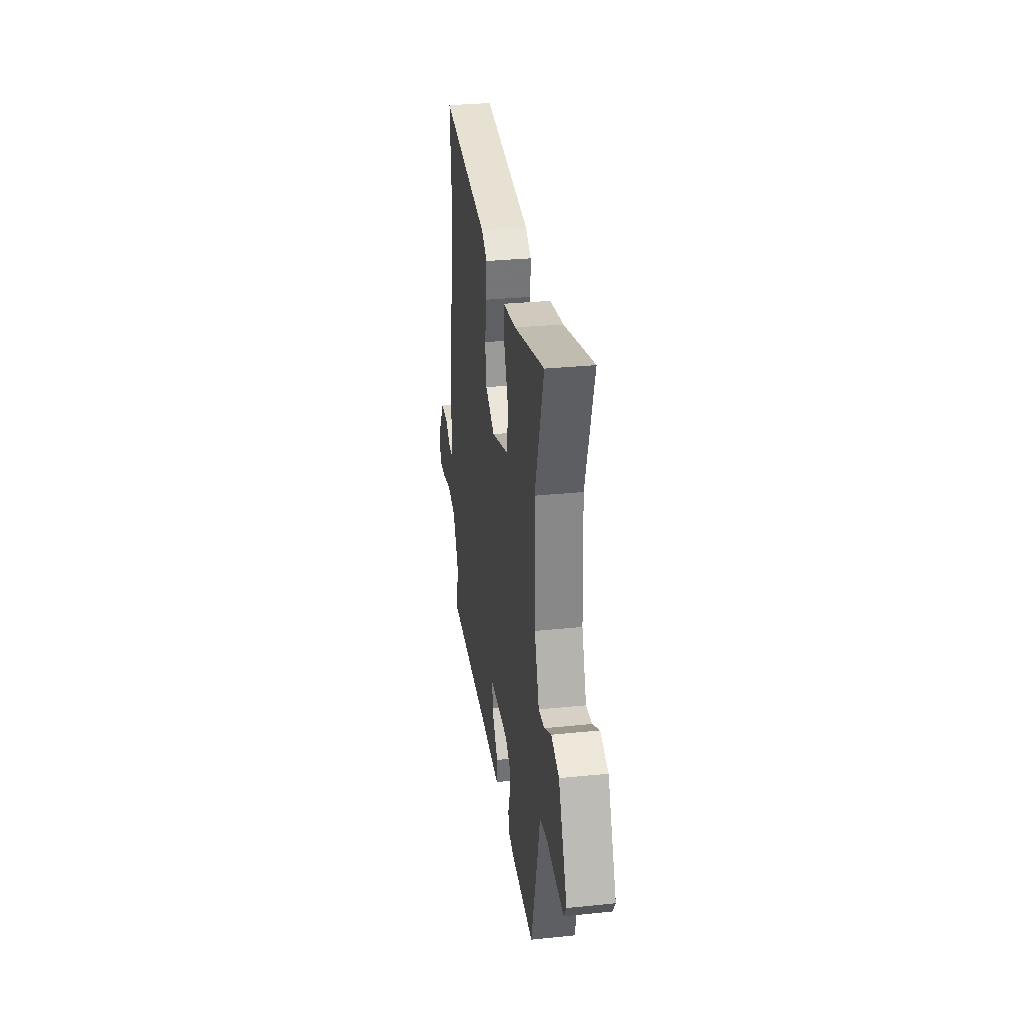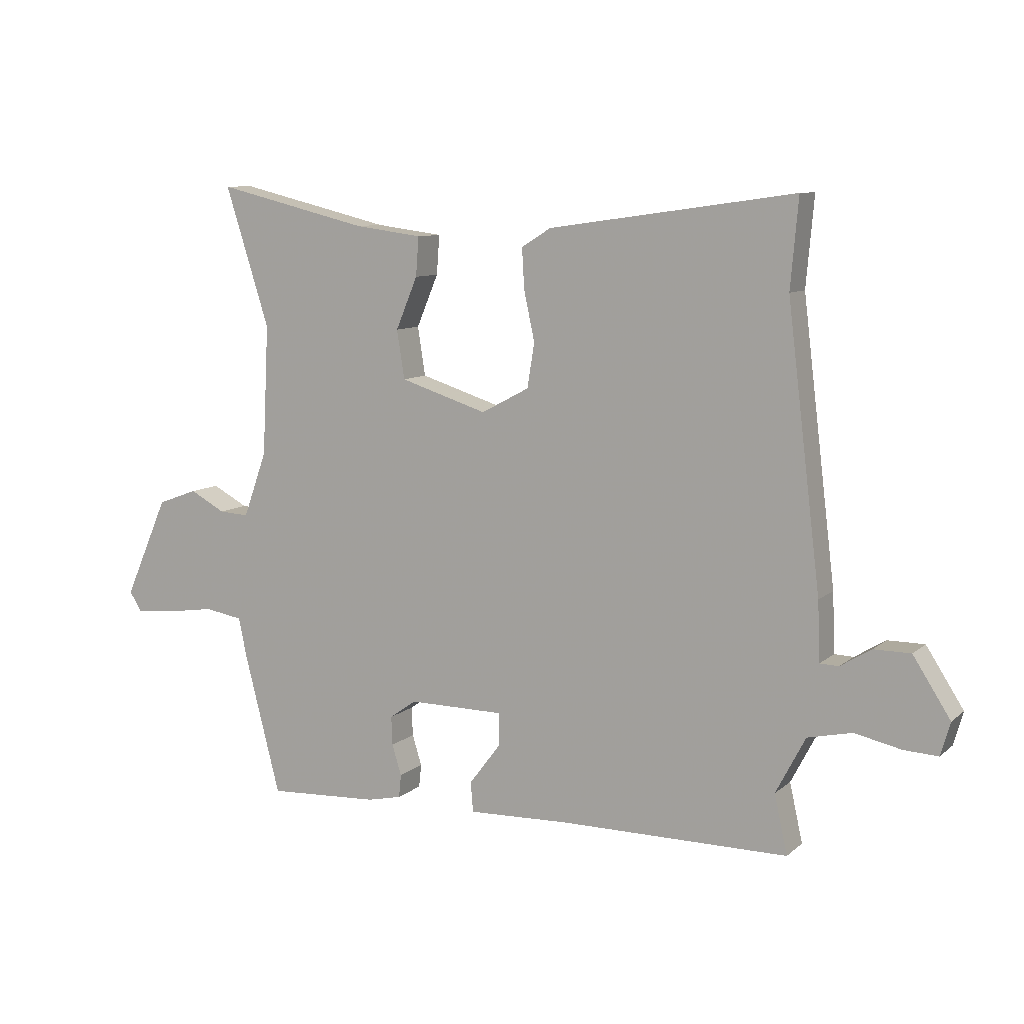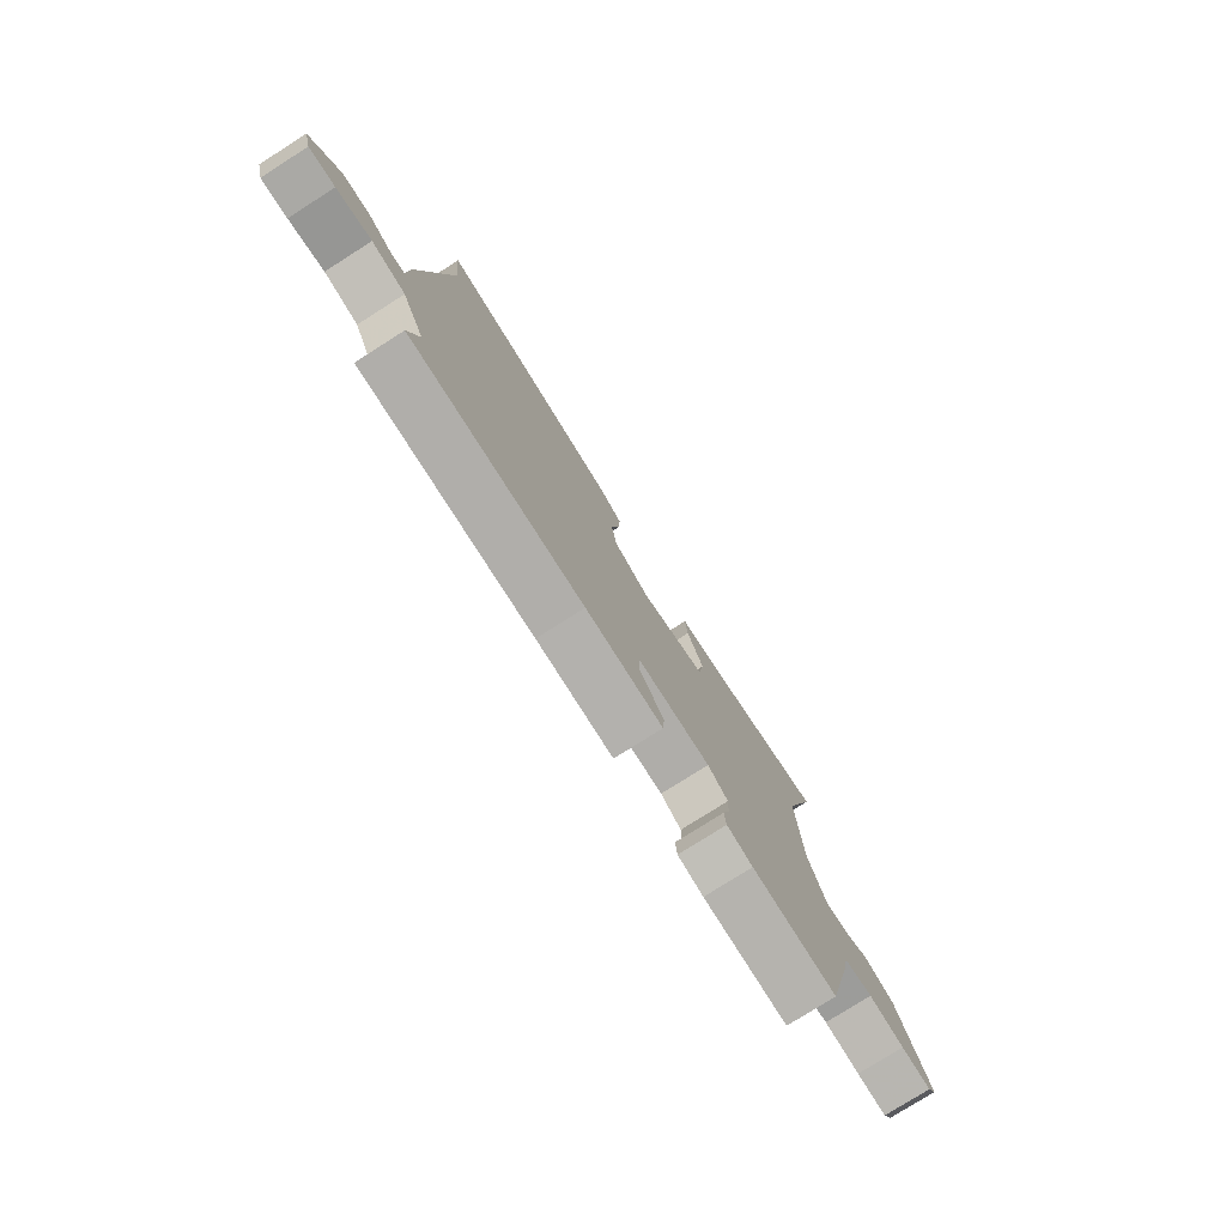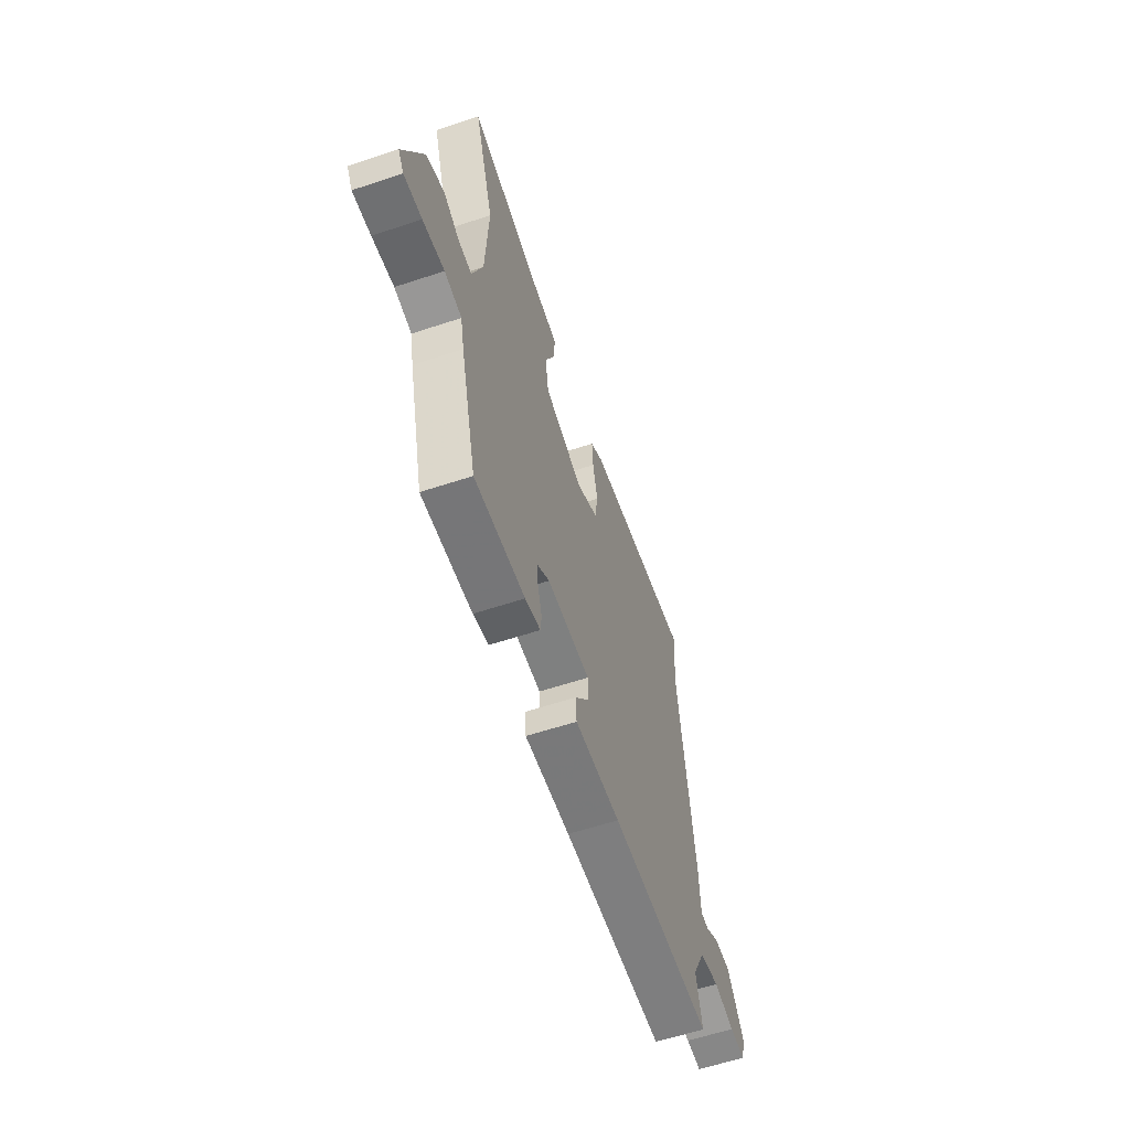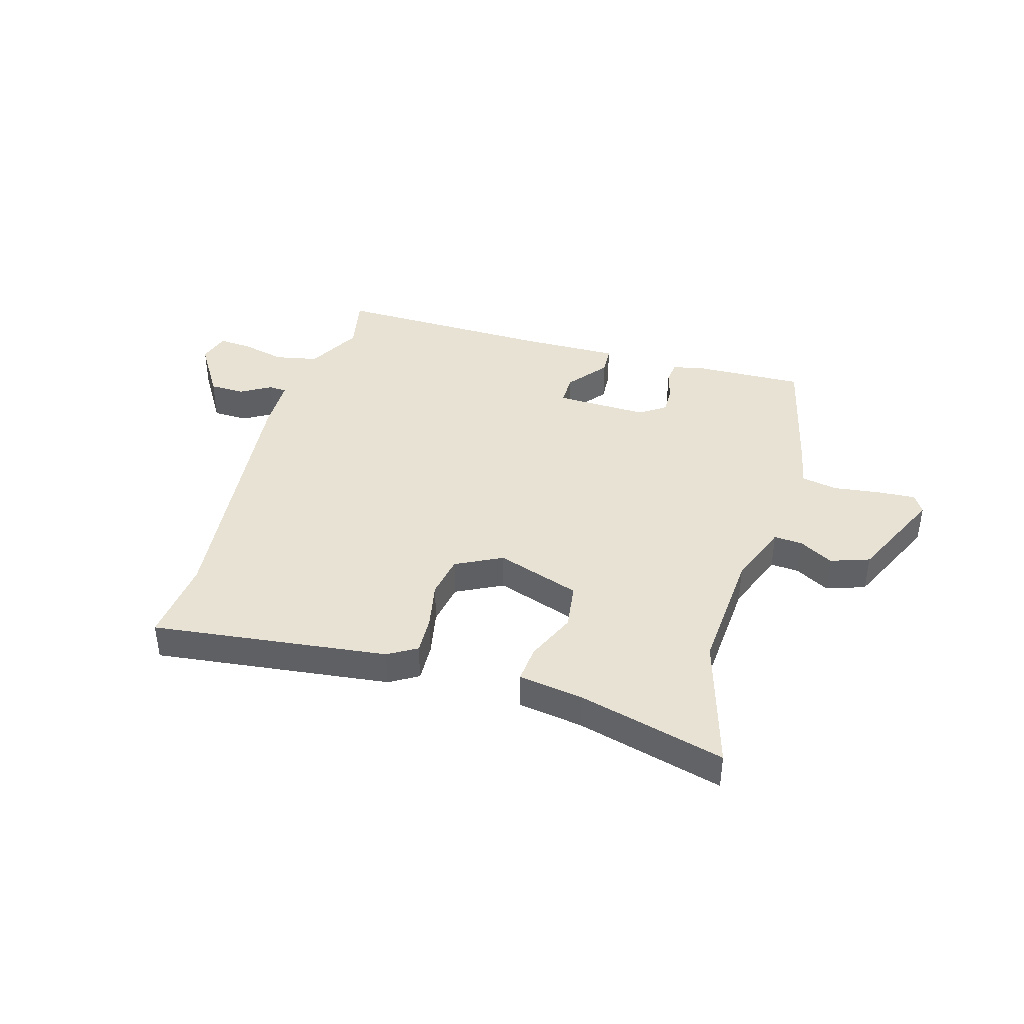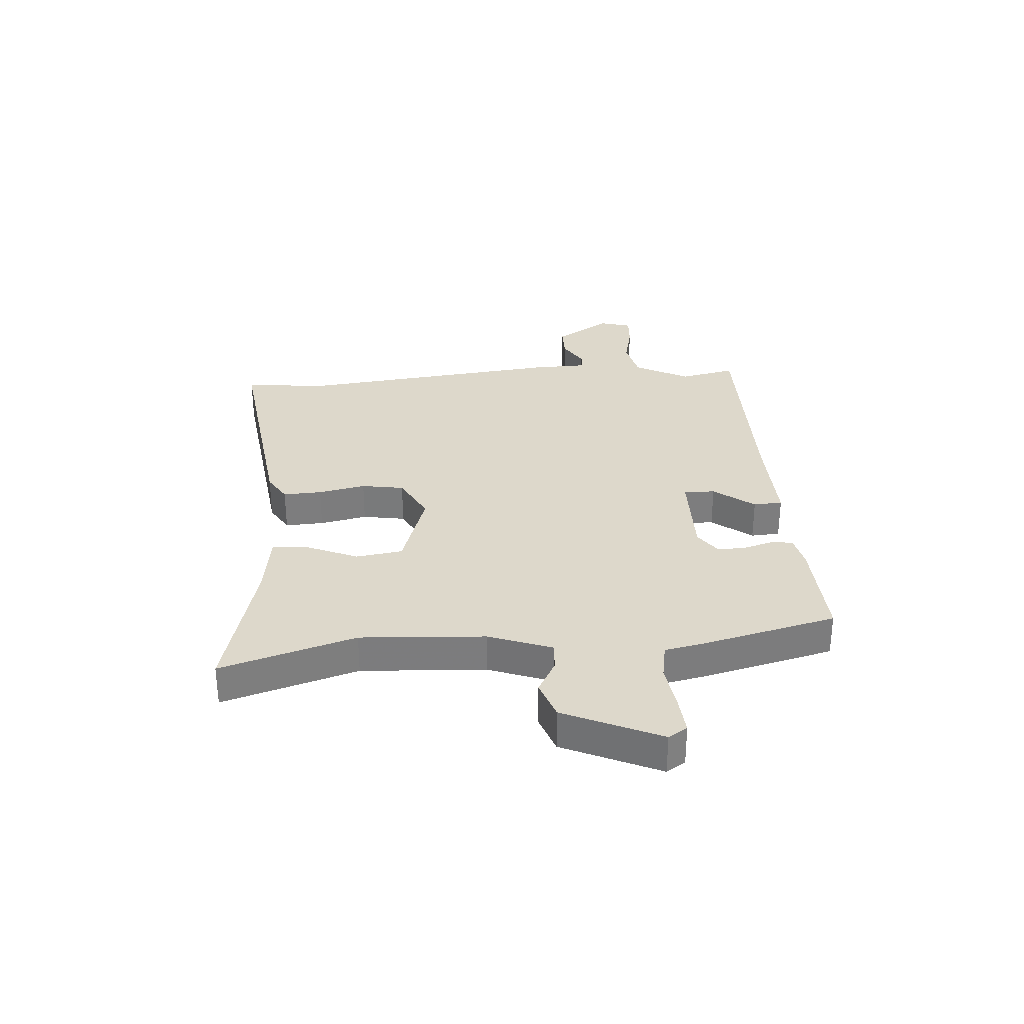
<metadata>
{"format":"obj","ext":"obj","renderer":"f3d","projection":"perspective","resolution":1024,"background":"white","views":[{"elev":30.4,"azim":81.6,"up":"+Z"},{"elev":9.3,"azim":-152.8,"up":"+Z"},{"elev":-77.7,"azim":-57.6,"up":"+Z"},{"elev":-59.6,"azim":108.8,"up":"+Z"},{"elev":40.8,"azim":17.2,"up":"+Y"},{"elev":31.2,"azim":86.3,"up":"+Y"}]}
</metadata>
<code>
v 0.523 0.07 0.572
v 0.448 0.07 0.336
v 0.459 0.07 0.116
v 0.499 0.07 0.005
v 0.55 0.07 0.008
v 0.61 0.07 0.04
v 0.678 0.07 0.015
v 0.753 0.07 -0.155
v 0.732 0.07 -0.188
v 0.664 0.07 -0.182
v 0.583 0.07 -0.17
v 0.518 0.07 -0.181
v 0.504 0.07 -0.248
v 0.443 0.07 -0.485
v 0.253 0.07 -0.475
v 0.195 0.07 -0.462
v 0.191 0.07 -0.423
v 0.207 0.07 -0.371
v 0.209 0.07 -0.322
v 0.164 0.07 -0.29
v 0.001 0.07 -0.291
v 0.001 0.07 -0.346
v 0.055 0.07 -0.417
v 0.051 0.07 -0.468
v -0.121 0.07 -0.462
v -0.508 0.07 -0.461
v -0.486 0.07 -0.362
v -0.536 0.07 -0.266
v -0.611 0.07 -0.249
v -0.689 0.07 -0.266
v -0.747 0.07 -0.269
v -0.763 0.07 -0.213
v -0.7 0.07 -0.115
v -0.638 0.07 -0.115
v -0.586 0.07 -0.147
v -0.554 0.07 -0.146
v -0.55 0.07 -0.046
v -0.493 0.07 0.42
v -0.506 0.07 0.569
v -0.091 0.07 0.511
v -0.041 0.07 0.48
v -0.045 0.07 0.412
v -0.063 0.07 0.329
v -0.051 0.07 0.254
v 0.03 0.07 0.211
v 0.178 0.07 0.258
v 0.191 0.07 0.34
v 0.154 0.07 0.428
v 0.149 0.07 0.494
v 0.263 0.07 0.509
v 0.523 0 0.572
v 0.448 0 0.336
v 0.459 0 0.116
v 0.499 0 0.005
v 0.55 0 0.008
v 0.61 0 0.04
v 0.678 0 0.015
v 0.753 0 -0.155
v 0.732 0 -0.188
v 0.664 0 -0.182
v 0.583 0 -0.17
v 0.518 0 -0.181
v 0.504 0 -0.248
v 0.443 0 -0.485
v 0.253 0 -0.475
v 0.195 0 -0.462
v 0.191 0 -0.423
v 0.207 0 -0.371
v 0.209 0 -0.322
v 0.164 0 -0.29
v 0.001 0 -0.291
v 0.001 0 -0.346
v 0.055 0 -0.417
v 0.051 0 -0.468
v -0.121 0 -0.462
v -0.508 0 -0.461
v -0.486 0 -0.362
v -0.536 0 -0.266
v -0.611 0 -0.249
v -0.689 0 -0.266
v -0.747 0 -0.269
v -0.763 0 -0.213
v -0.7 0 -0.115
v -0.638 0 -0.115
v -0.586 0 -0.147
v -0.554 0 -0.146
v -0.55 0 -0.046
v -0.493 0 0.42
v -0.506 0 0.569
v -0.091 0 0.511
v -0.041 0 0.48
v -0.045 0 0.412
v -0.063 0 0.329
v -0.051 0 0.254
v 0.03 0 0.211
v 0.178 0 0.258
v 0.191 0 0.34
v 0.154 0 0.428
v 0.149 0 0.494
v 0.263 0 0.509
f 47 48 49 50
f 46 47 50 1
f 40 41 42 43
f 38 39 40 43
f 36 37 38 43
f 36 43 44
f 32 33 34 35
f 32 35 36
f 29 30 31 32
f 28 29 32 36
f 27 28 36 44
f 25 26 27 44
f 22 23 24 25
f 21 22 25 44
f 15 16 17 18
f 15 18 19
f 12 13 14 15
f 12 15 19
f 8 9 10 11
f 6 7 8 11
f 5 6 11 12
f 4 5 12 19
f 46 1 2
f 45 46 2 3
f 20 21 44 45
f 19 20 45
f 3 4 19 45
f 100 99 98 97
f 51 100 97 96
f 93 92 91 90
f 93 90 89 88
f 93 88 87 86
f 94 93 86
f 85 84 83 82
f 86 85 82
f 82 81 80 79
f 86 82 79 78
f 94 86 78 77
f 94 77 76 75
f 75 74 73 72
f 94 75 72 71
f 68 67 66 65
f 69 68 65
f 65 64 63 62
f 69 65 62
f 61 60 59 58
f 61 58 57 56
f 62 61 56 55
f 69 62 55 54
f 52 51 96
f 53 52 96 95
f 95 94 71 70
f 95 70 69
f 95 69 54 53
f 1 51 52 2
f 2 52 53 3
f 3 53 54 4
f 4 54 55 5
f 5 55 56 6
f 6 56 57 7
f 7 57 58 8
f 8 58 59 9
f 9 59 60 10
f 10 60 61 11
f 11 61 62 12
f 12 62 63 13
f 13 63 64 14
f 14 64 65 15
f 15 65 66 16
f 16 66 67 17
f 17 67 68 18
f 18 68 69 19
f 19 69 70 20
f 20 70 71 21
f 21 71 72 22
f 22 72 73 23
f 23 73 74 24
f 24 74 75 25
f 25 75 76 26
f 26 76 77 27
f 27 77 78 28
f 28 78 79 29
f 29 79 80 30
f 30 80 81 31
f 31 81 82 32
f 32 82 83 33
f 33 83 84 34
f 34 84 85 35
f 35 85 86 36
f 36 86 87 37
f 37 87 88 38
f 38 88 89 39
f 39 89 90 40
f 40 90 91 41
f 41 91 92 42
f 42 92 93 43
f 43 93 94 44
f 44 94 95 45
f 45 95 96 46
f 46 96 97 47
f 47 97 98 48
f 48 98 99 49
f 49 99 100 50
f 50 100 51 1

</code>
